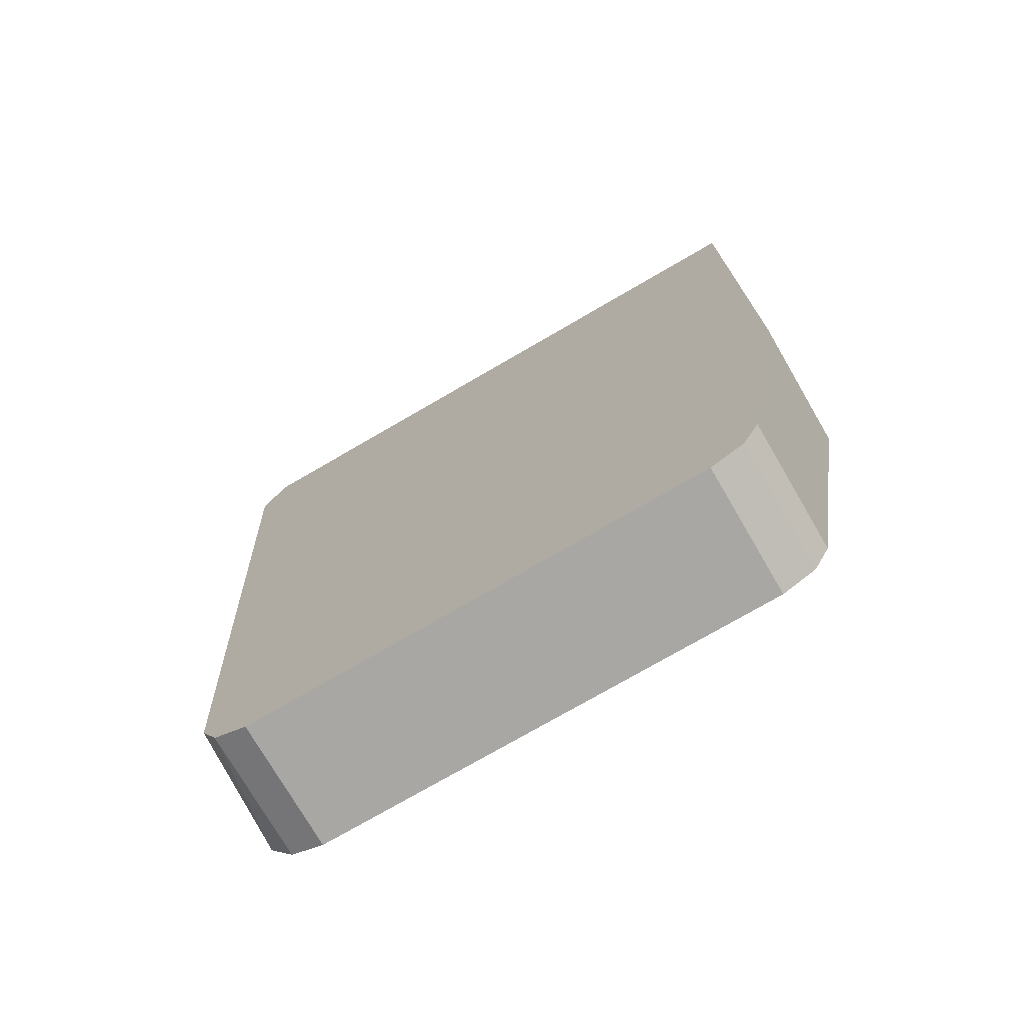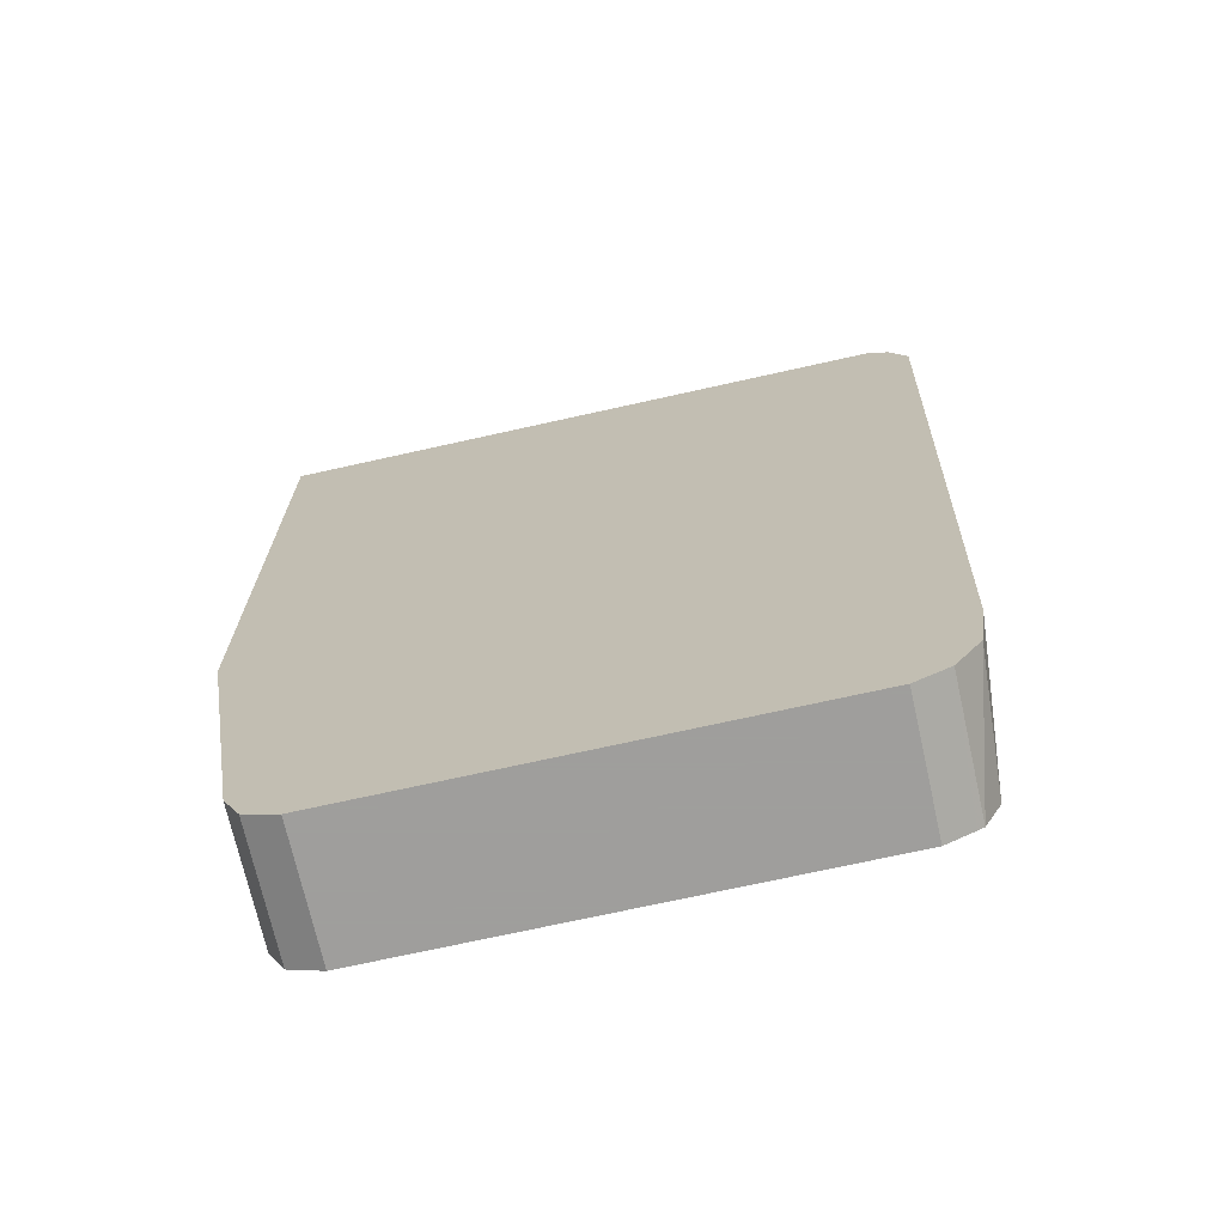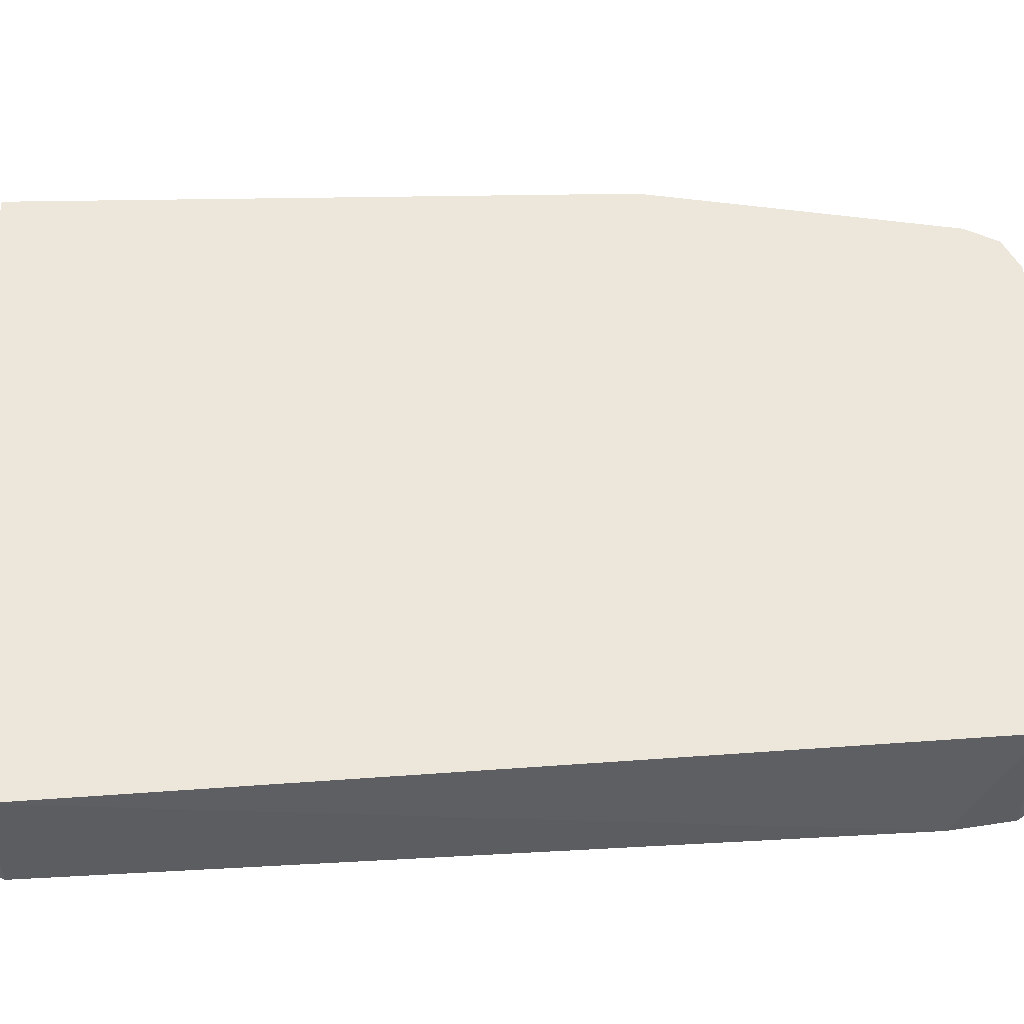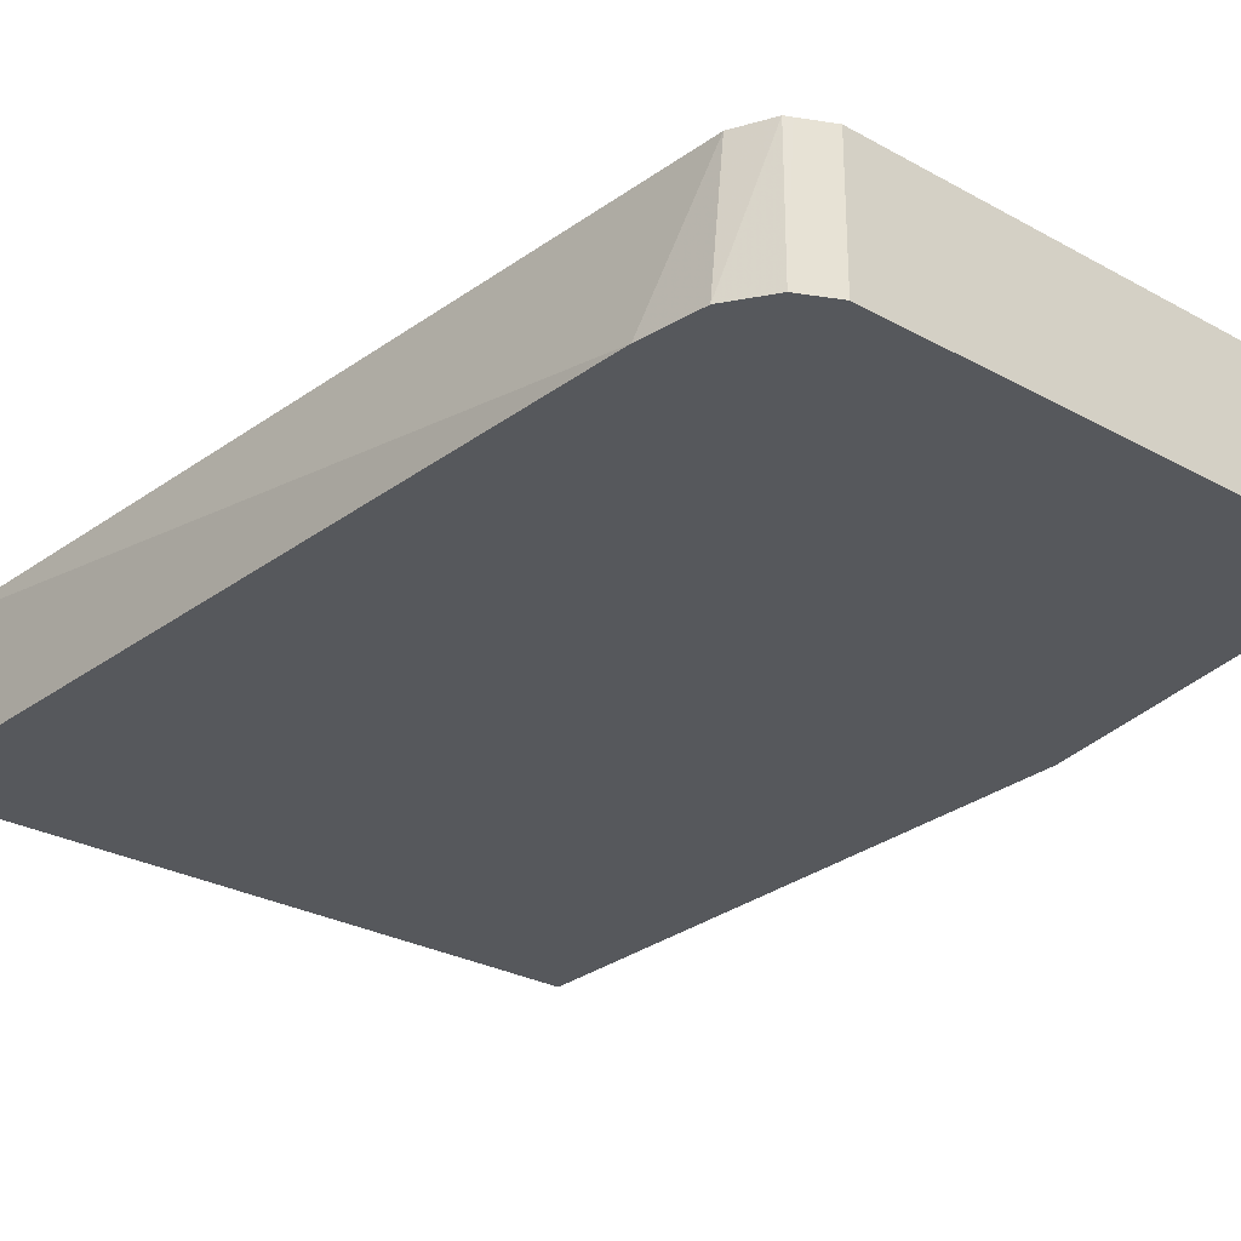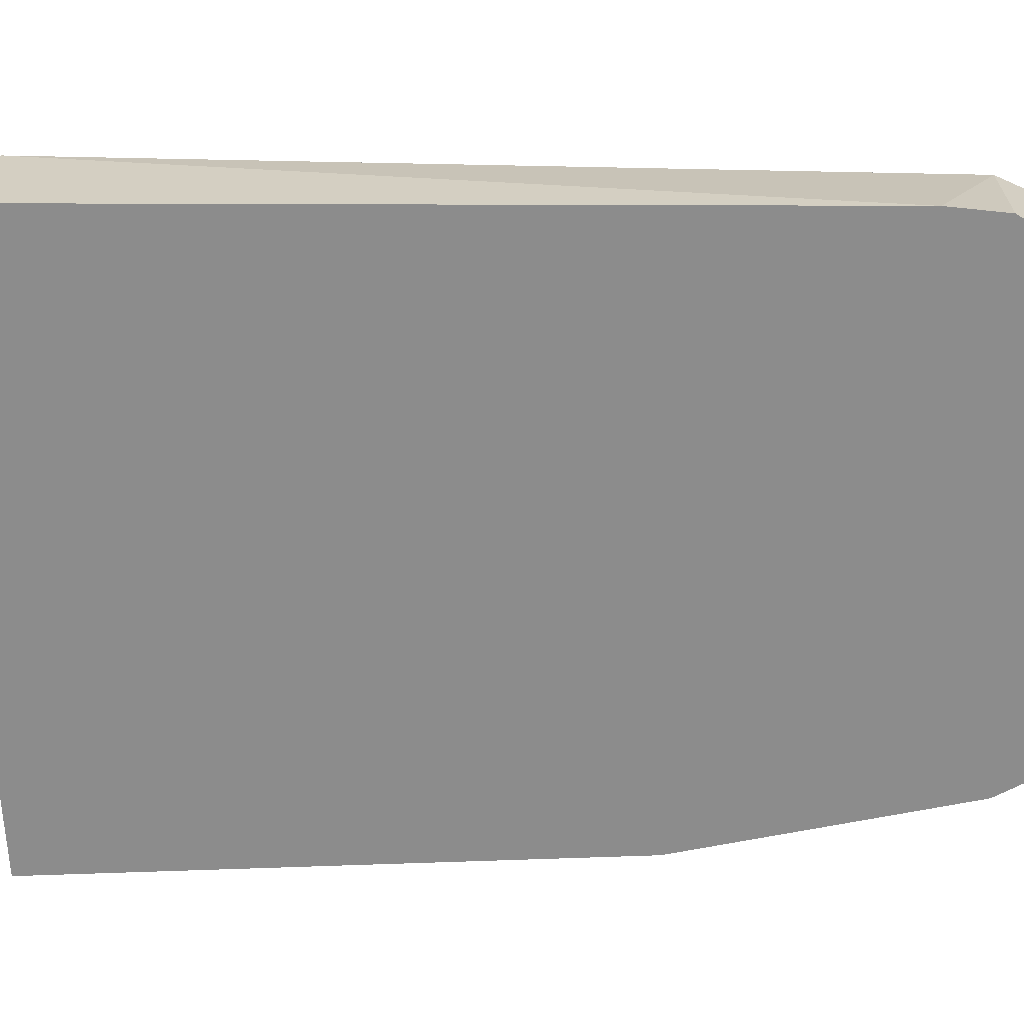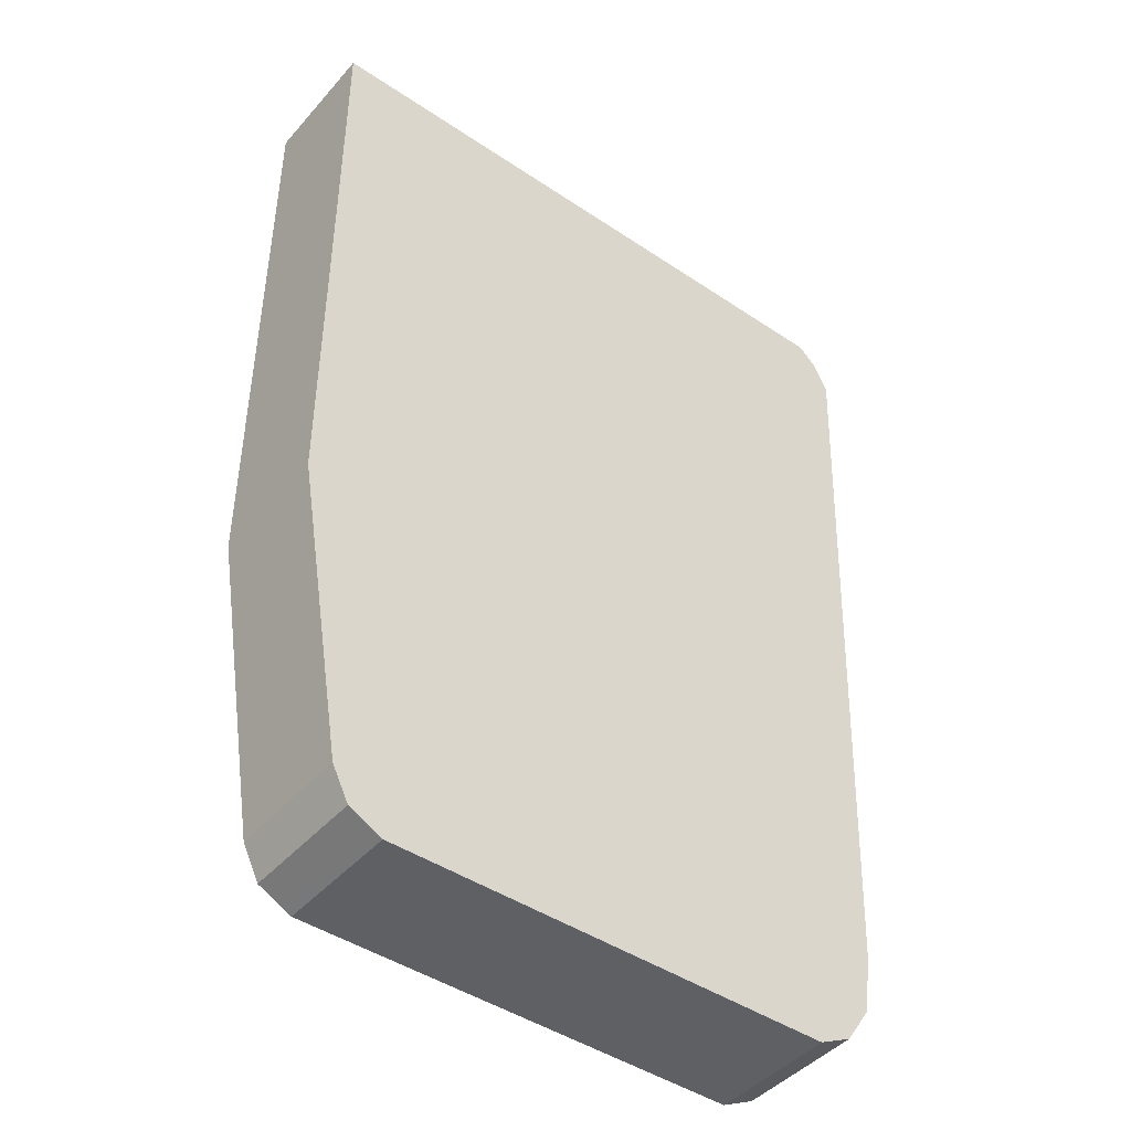
<metadata>
{"format":"obj","ext":"obj","renderer":"f3d","projection":"perspective","resolution":1024,"background":"white","views":[{"elev":-74.7,"azim":-149.8,"up":"+Z"},{"elev":-71.1,"azim":12.6,"up":"+Z"},{"elev":53.5,"azim":89.0,"up":"+Y"},{"elev":-28.1,"azim":140.1,"up":"+Y"},{"elev":-64.2,"azim":92.2,"up":"+Y"},{"elev":-44.4,"azim":-38.1,"up":"+Z"}]}
</metadata>
<code>
v 0.3917 0.513 -0.2493
v 0.3858 0.513 -0.2374
v 0.3917 0.4682 -0.2493
v 0.3802 0.4682 -0.5289
v 0.3739 0.513 -0.5519
v 0.3858 0.4682 -0.2374
v 0.3829 0.513 -0.2317
v 0.377 0.4682 -0.5504
v 0.368 0.513 -0.5638
v 0.3829 0.4805 -0.2317
v 0.3793 0.4682 -0.2317
v 0.1602 0.513 -0.2317
v 0.368 0.4682 -0.5638
v 0.3657 0.513 -0.5649
v 0.1602 0.4682 -0.2317
v 0.1602 0.513 -0.4451
v 0.3561 0.4682 -0.5697
v 0.3561 0.513 -0.5697
v 0.1602 0.4682 -0.4451
v 0.1781 0.513 -0.5519
v 0.1959 0.4682 -0.5697
v 0.1959 0.513 -0.5697
v 0.1781 0.4682 -0.5519
v 0.1797 0.513 -0.5553
v 0.1853 0.4682 -0.5645
v 0.1925 0.513 -0.5681
v 0.184 0.4682 -0.5638
v 0.184 0.513 -0.5638
f 12 16 19
f 9 13 14
f 8 13 9
f 7 11 10
f 7 15 11
f 5 8 9
f 6 10 11
f 4 8 5
f 3 8 4
f 12 19 15
f 7 12 15
f 13 17 14
f 23 24 27
f 16 20 23
f 16 23 19
f 17 21 22
f 17 22 18
f 20 24 23
f 21 25 26
f 21 26 22
f 24 28 27
f 25 27 28
f 25 28 26
f 3 13 8
f 14 17 18
f 3 17 13
f 3 15 19
f 3 25 21
f 1 2 6
f 1 6 3
f 1 3 4
f 1 4 5
f 1 5 9
f 1 14 18
f 1 18 22
f 1 22 26
f 1 26 28
f 1 28 24
f 1 24 20
f 1 9 14
f 1 16 12
f 1 20 16
f 3 27 25
f 3 23 27
f 3 19 23
f 3 11 15
f 3 21 17
f 3 6 11
f 2 10 6
f 2 7 10
f 1 7 2
f 1 12 7

</code>
